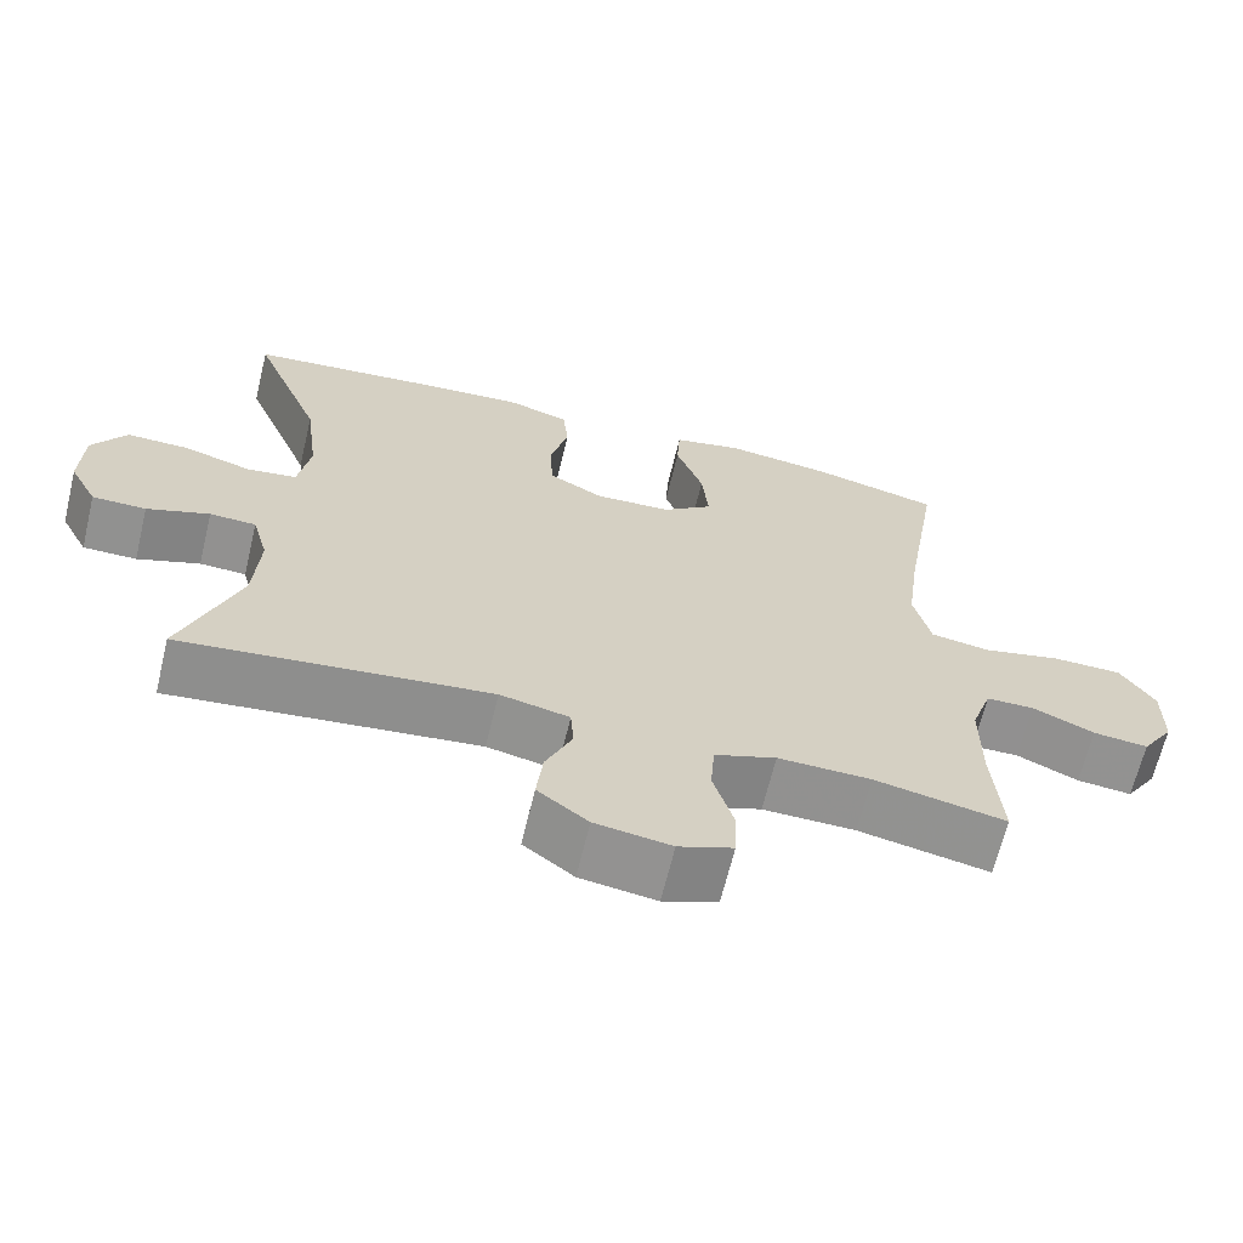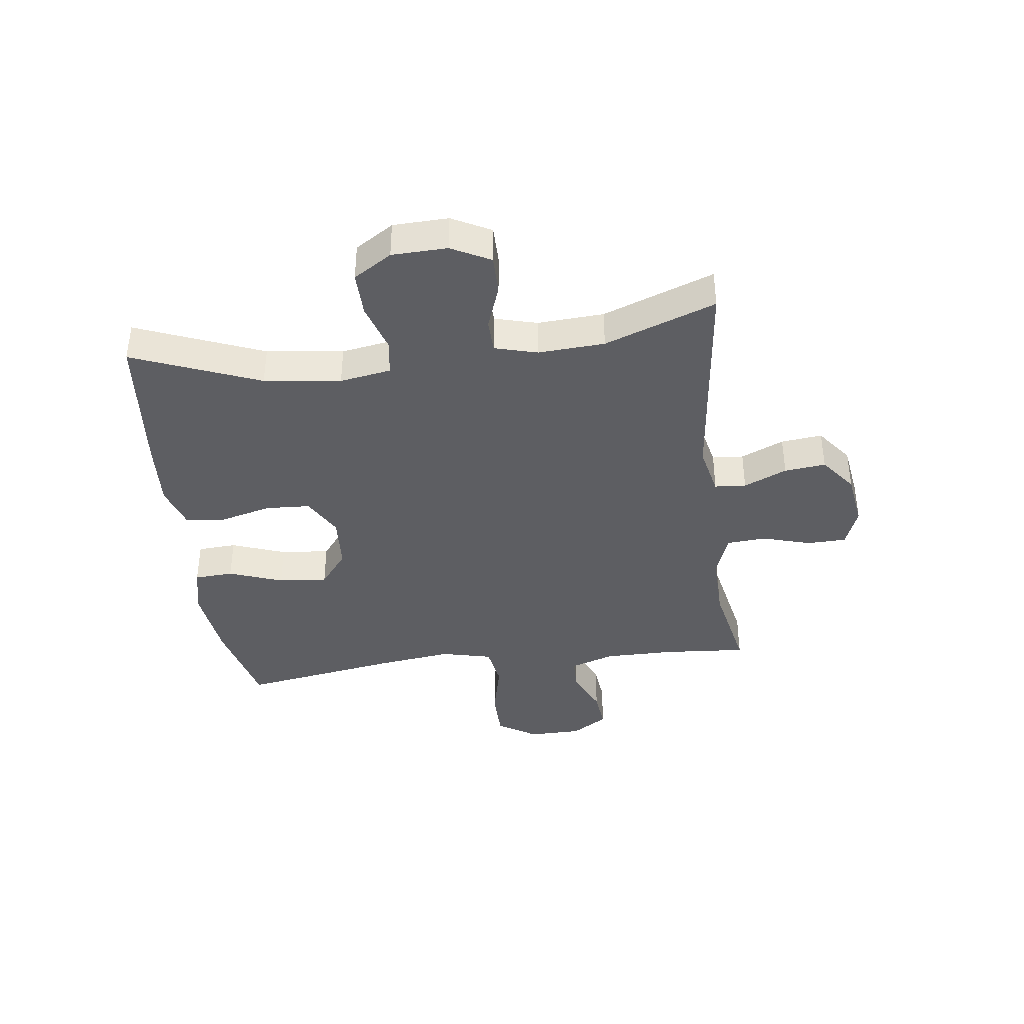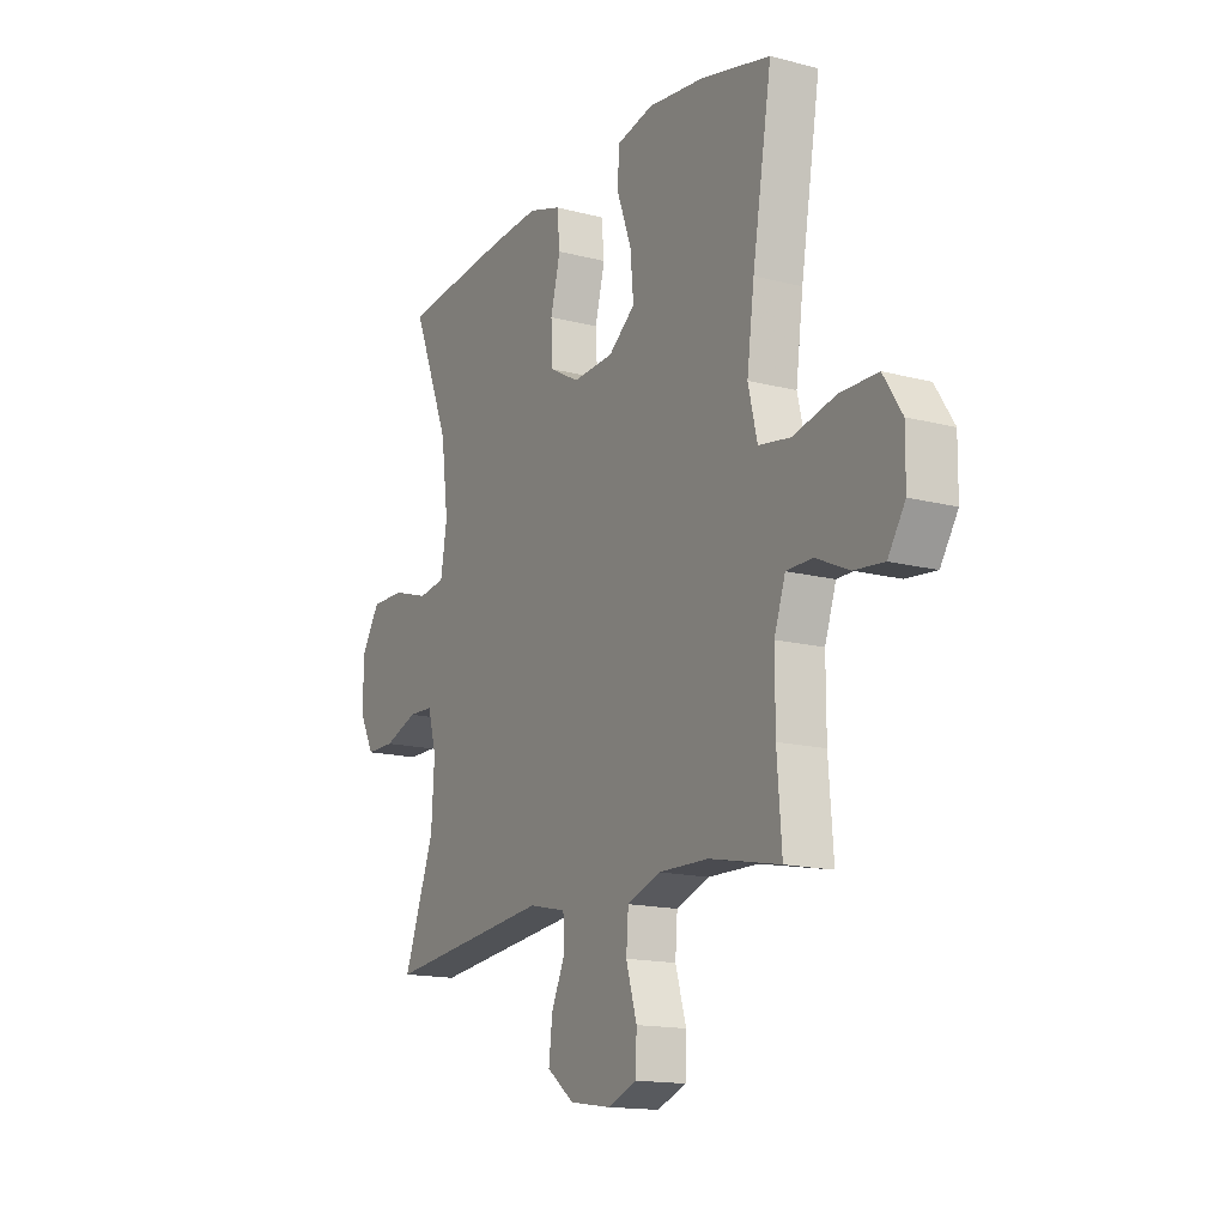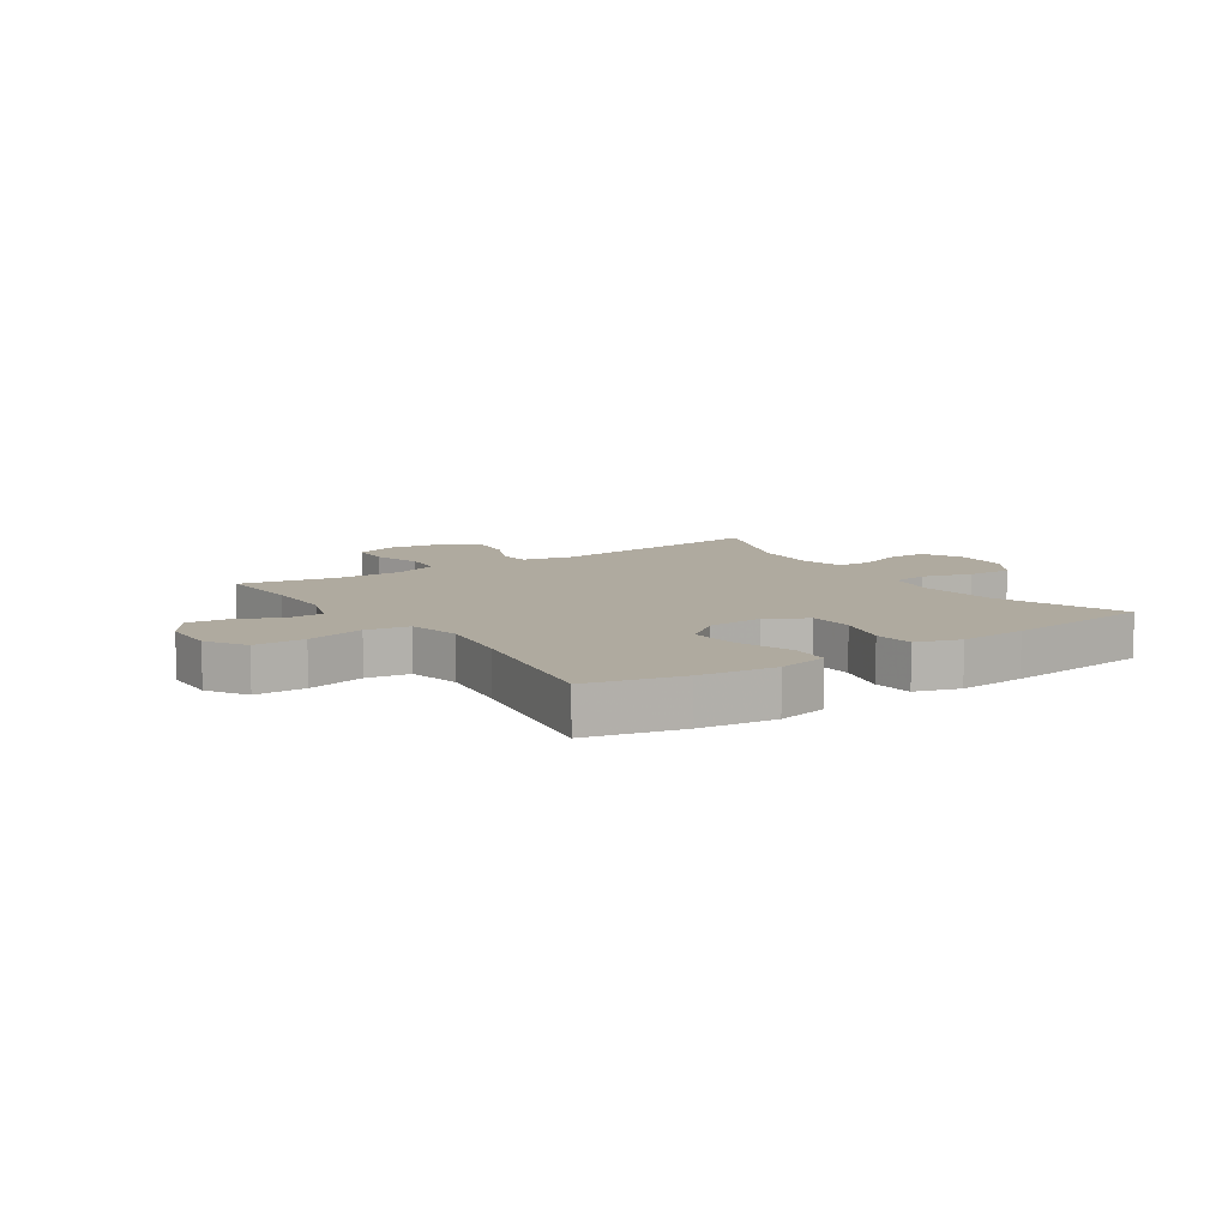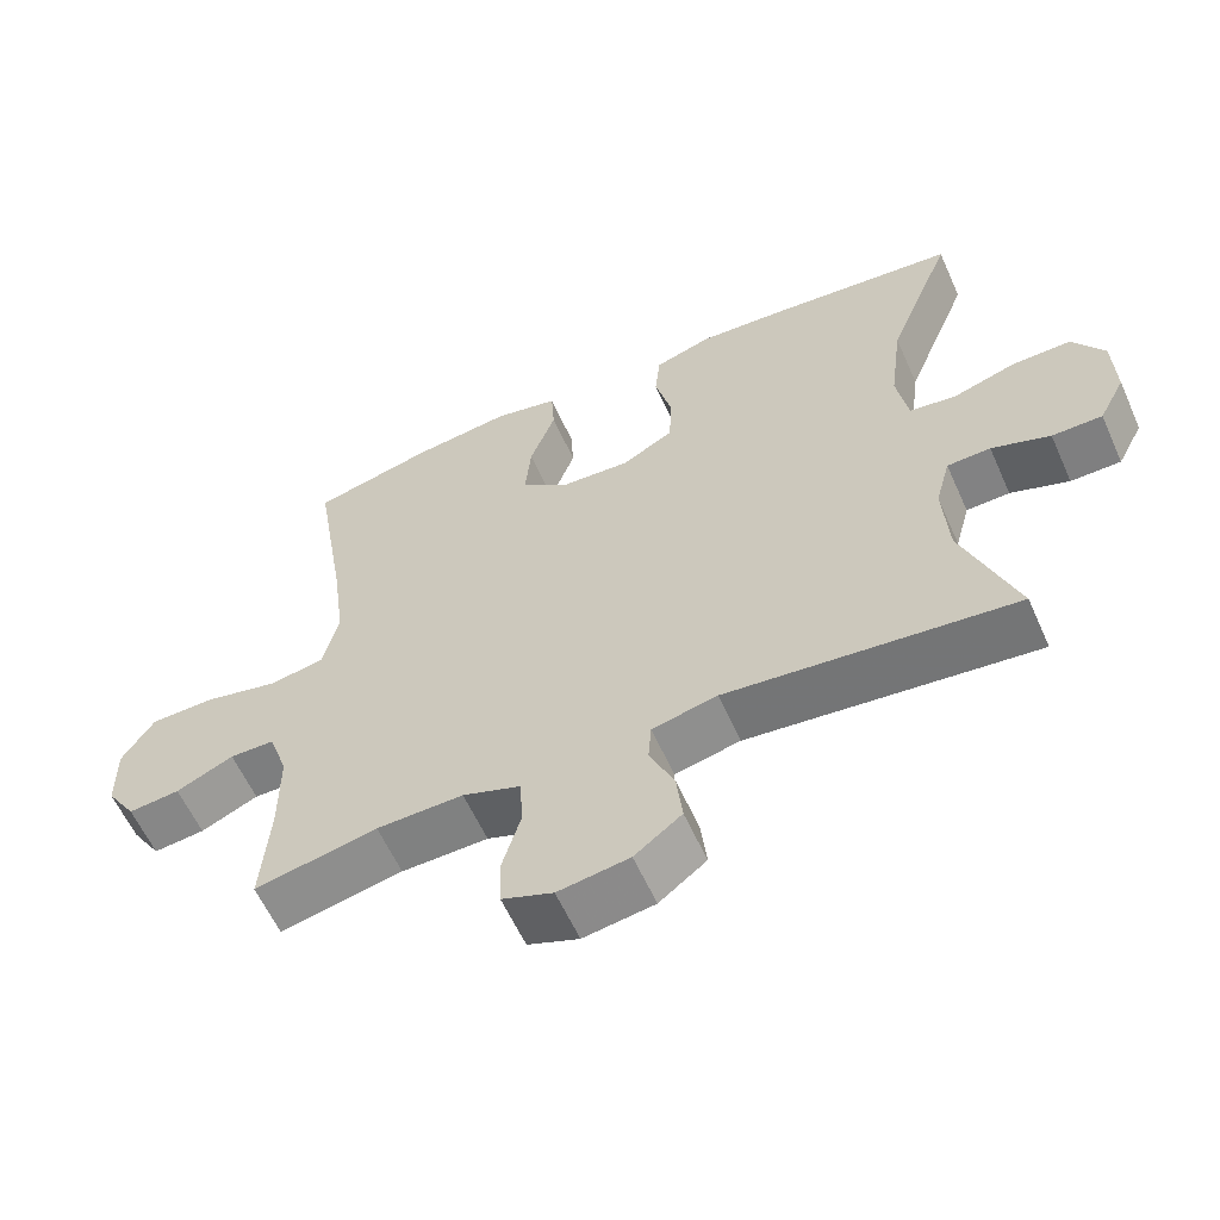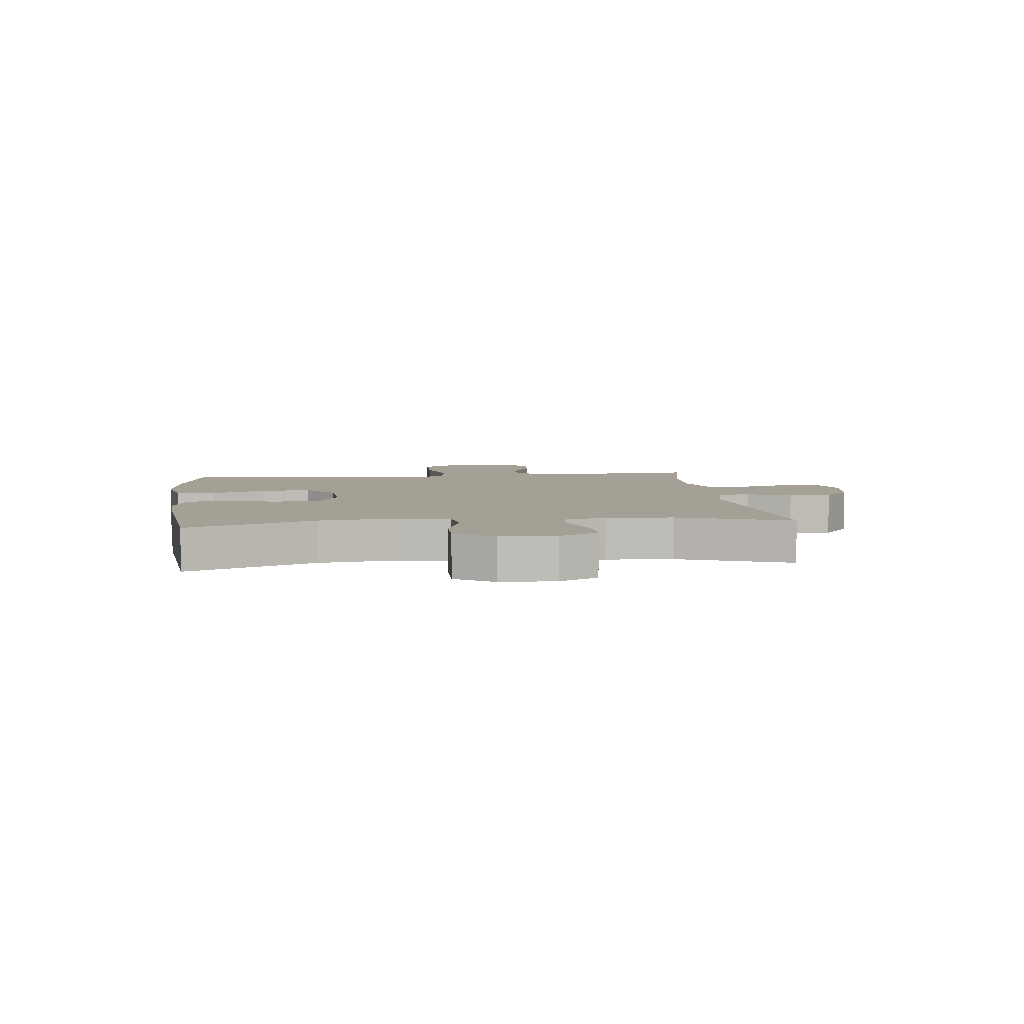
<metadata>
{"format":"obj","ext":"obj","renderer":"f3d","projection":"perspective","resolution":1024,"background":"white","views":[{"elev":-65.9,"azim":166.4,"up":"+Z"},{"elev":-39.0,"azim":97.3,"up":"+Y"},{"elev":-15.3,"azim":-119.0,"up":"+Z"},{"elev":9.5,"azim":-33.7,"up":"+Y"},{"elev":-59.8,"azim":24.1,"up":"+Z"},{"elev":5.7,"azim":83.5,"up":"+Y"}]}
</metadata>
<code>
v -0.5 0.07 -0.5
v -0.489 0.07 -0.356
v -0.489 0.07 -0.235
v -0.515 0.07 -0.159
v -0.575 0.07 -0.158
v -0.652 0.07 -0.193
v -0.721 0.07 -0.2
v -0.761 0.07 -0.138
v -0.762 0.07 -0.046
v -0.719 0.07 0.021
v -0.632 0.07 0.022
v -0.533 0.07 -0.001
v -0.459 0.07 0.011
v -0.438 0.07 0.099
v -0.455 0.07 0.228
v -0.5 0.07 0.5
v -0.339 0.07 0.539
v -0.207 0.07 0.555
v -0.121 0.07 0.536
v -0.117 0.07 0.469
v -0.151 0.07 0.376
v -0.159 0.07 0.292
v -0.097 0.07 0.244
v -0.002 0.07 0.238
v 0.067 0.07 0.276
v 0.071 0.07 0.353
v 0.048 0.07 0.442
v 0.055 0.07 0.51
v 0.131 0.07 0.534
v 0.247 0.07 0.526
v 0.5 0.07 0.5
v 0.412 0.07 0.282
v 0.395 0.07 0.15
v 0.41 0.07 0.062
v 0.472 0.07 0.053
v 0.557 0.07 0.079
v 0.635 0.07 0.08
v 0.677 0.07 0.014
v 0.68 0.07 -0.081
v 0.645 0.07 -0.148
v 0.578 0.07 -0.148
v 0.5 0.07 -0.12
v 0.442 0.07 -0.122
v 0.422 0.07 -0.195
v 0.429 0.07 -0.309
v 0.5 0.07 -0.5
v 0.115 0.07 -0.457
v 0.028 0.07 -0.476
v 0.024 0.07 -0.53
v 0.057 0.07 -0.604
v 0.065 0.07 -0.675
v 0.002 0.07 -0.723
v -0.093 0.07 -0.737
v -0.161 0.07 -0.711
v -0.163 0.07 -0.644
v -0.138 0.07 -0.56
v -0.143 0.07 -0.493
v -0.22 0.07 -0.465
v -0.336 0.07 -0.467
v -0.5 0 -0.5
v -0.489 0 -0.356
v -0.489 0 -0.235
v -0.515 0 -0.159
v -0.575 0 -0.158
v -0.652 0 -0.193
v -0.721 0 -0.2
v -0.761 0 -0.138
v -0.762 0 -0.046
v -0.719 0 0.021
v -0.632 0 0.022
v -0.533 0 -0.001
v -0.459 0 0.011
v -0.438 0 0.099
v -0.455 0 0.228
v -0.5 0 0.5
v -0.339 0 0.539
v -0.207 0 0.555
v -0.121 0 0.536
v -0.117 0 0.469
v -0.151 0 0.376
v -0.159 0 0.292
v -0.097 0 0.244
v -0.002 0 0.238
v 0.067 0 0.276
v 0.071 0 0.353
v 0.048 0 0.442
v 0.055 0 0.51
v 0.131 0 0.534
v 0.247 0 0.526
v 0.5 0 0.5
v 0.412 0 0.282
v 0.395 0 0.15
v 0.41 0 0.062
v 0.472 0 0.053
v 0.557 0 0.079
v 0.635 0 0.08
v 0.677 0 0.014
v 0.68 0 -0.081
v 0.645 0 -0.148
v 0.578 0 -0.148
v 0.5 0 -0.12
v 0.442 0 -0.122
v 0.422 0 -0.195
v 0.429 0 -0.309
v 0.5 0 -0.5
v 0.115 0 -0.457
v 0.028 0 -0.476
v 0.024 0 -0.53
v 0.057 0 -0.604
v 0.065 0 -0.675
v 0.002 0 -0.723
v -0.093 0 -0.737
v -0.161 0 -0.711
v -0.163 0 -0.644
v -0.138 0 -0.56
v -0.143 0 -0.493
v -0.22 0 -0.465
v -0.336 0 -0.467
f 54 55 56
f 53 54 56
f 52 53 56
f 51 52 56
f 50 51 56
f 49 50 56
f 48 49 56 57
f 47 48 57 58
f 45 46 47
f 47 58 59
f 45 47 59
f 44 45 59
f 40 41 42
f 39 40 42
f 38 39 42
f 37 38 42
f 36 37 42
f 35 36 42
f 34 35 42 43
f 30 31 32
f 29 30 32
f 28 29 32
f 27 28 32
f 26 27 32
f 25 26 32 33
f 24 25 33 34
f 19 20 21
f 18 19 21
f 17 18 21
f 16 17 21
f 15 16 21
f 14 15 21 22
f 13 14 22 23
f 10 11 12
f 9 10 12
f 8 9 12
f 7 8 12
f 6 7 12
f 5 6 12
f 4 5 12 13
f 43 44 59
f 34 43 59
f 24 34 59
f 23 24 59
f 13 23 59
f 4 13 59
f 3 4 59
f 59 1 2
f 2 3 59
f 115 114 113
f 115 113 112
f 115 112 111
f 115 111 110
f 115 110 109
f 115 109 108
f 116 115 108 107
f 117 116 107 106
f 106 105 104
f 118 117 106
f 118 106 104
f 118 104 103
f 101 100 99
f 101 99 98
f 101 98 97
f 101 97 96
f 101 96 95
f 101 95 94
f 102 101 94 93
f 91 90 89
f 91 89 88
f 91 88 87
f 91 87 86
f 91 86 85
f 92 91 85 84
f 93 92 84 83
f 80 79 78
f 80 78 77
f 80 77 76
f 80 76 75
f 80 75 74
f 81 80 74 73
f 82 81 73 72
f 71 70 69
f 71 69 68
f 71 68 67
f 71 67 66
f 71 66 65
f 71 65 64
f 72 71 64 63
f 118 103 102
f 118 102 93
f 118 93 83
f 118 83 82
f 118 82 72
f 118 72 63
f 118 63 62
f 61 60 118
f 118 62 61
f 1 60 61 2
f 2 61 62 3
f 3 62 63 4
f 4 63 64 5
f 5 64 65 6
f 6 65 66 7
f 7 66 67 8
f 8 67 68 9
f 9 68 69 10
f 10 69 70 11
f 11 70 71 12
f 12 71 72 13
f 13 72 73 14
f 14 73 74 15
f 15 74 75 16
f 16 75 76 17
f 17 76 77 18
f 18 77 78 19
f 19 78 79 20
f 20 79 80 21
f 21 80 81 22
f 22 81 82 23
f 23 82 83 24
f 24 83 84 25
f 25 84 85 26
f 26 85 86 27
f 27 86 87 28
f 28 87 88 29
f 29 88 89 30
f 30 89 90 31
f 31 90 91 32
f 32 91 92 33
f 33 92 93 34
f 34 93 94 35
f 35 94 95 36
f 36 95 96 37
f 37 96 97 38
f 38 97 98 39
f 39 98 99 40
f 40 99 100 41
f 41 100 101 42
f 42 101 102 43
f 43 102 103 44
f 44 103 104 45
f 45 104 105 46
f 46 105 106 47
f 47 106 107 48
f 48 107 108 49
f 49 108 109 50
f 50 109 110 51
f 51 110 111 52
f 52 111 112 53
f 53 112 113 54
f 54 113 114 55
f 55 114 115 56
f 56 115 116 57
f 57 116 117 58
f 58 117 118 59
f 59 118 60 1

</code>
